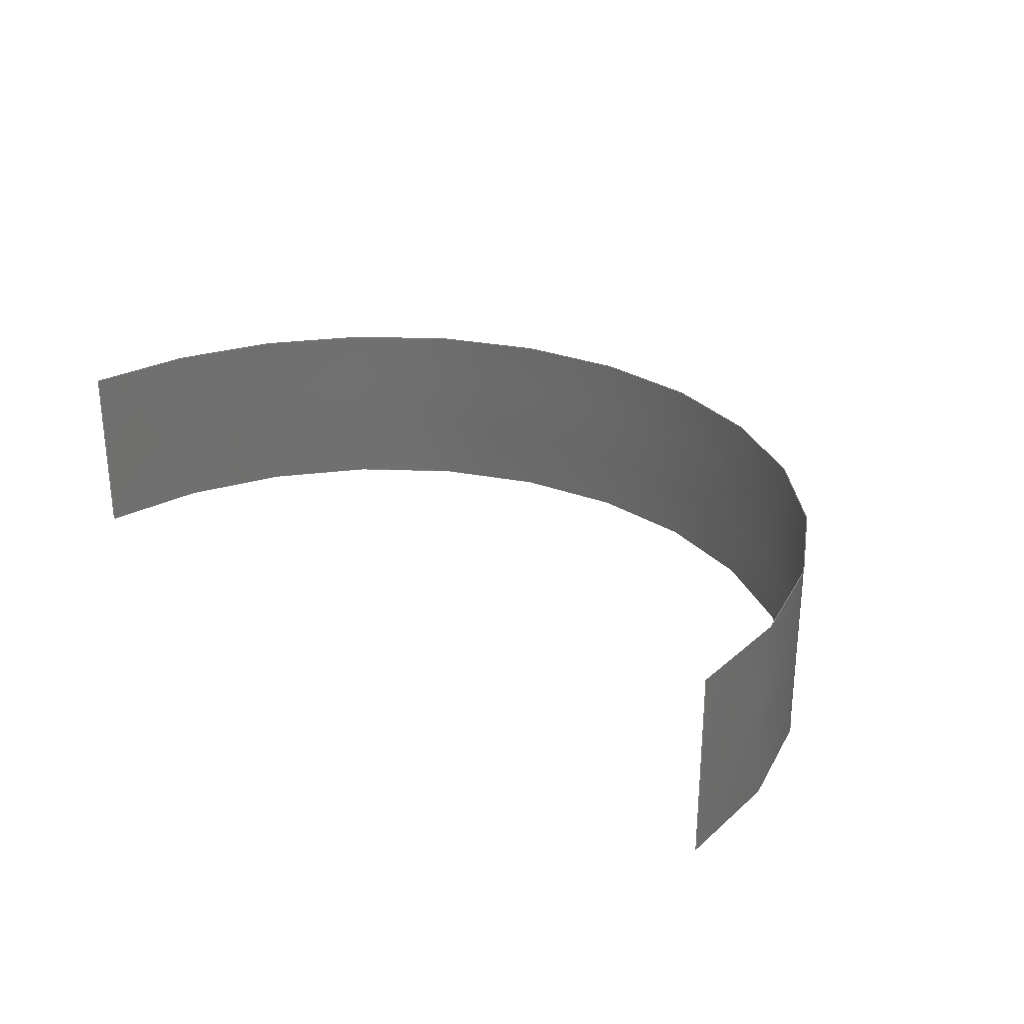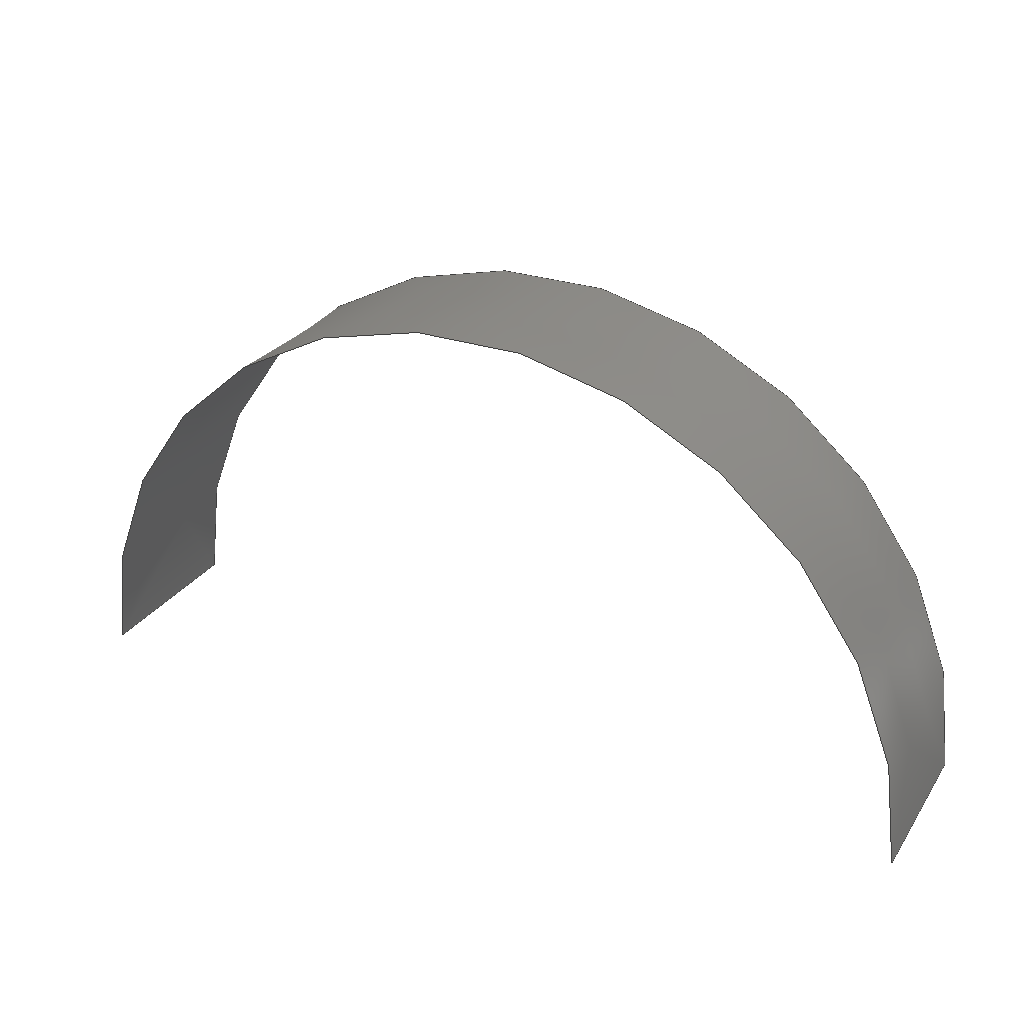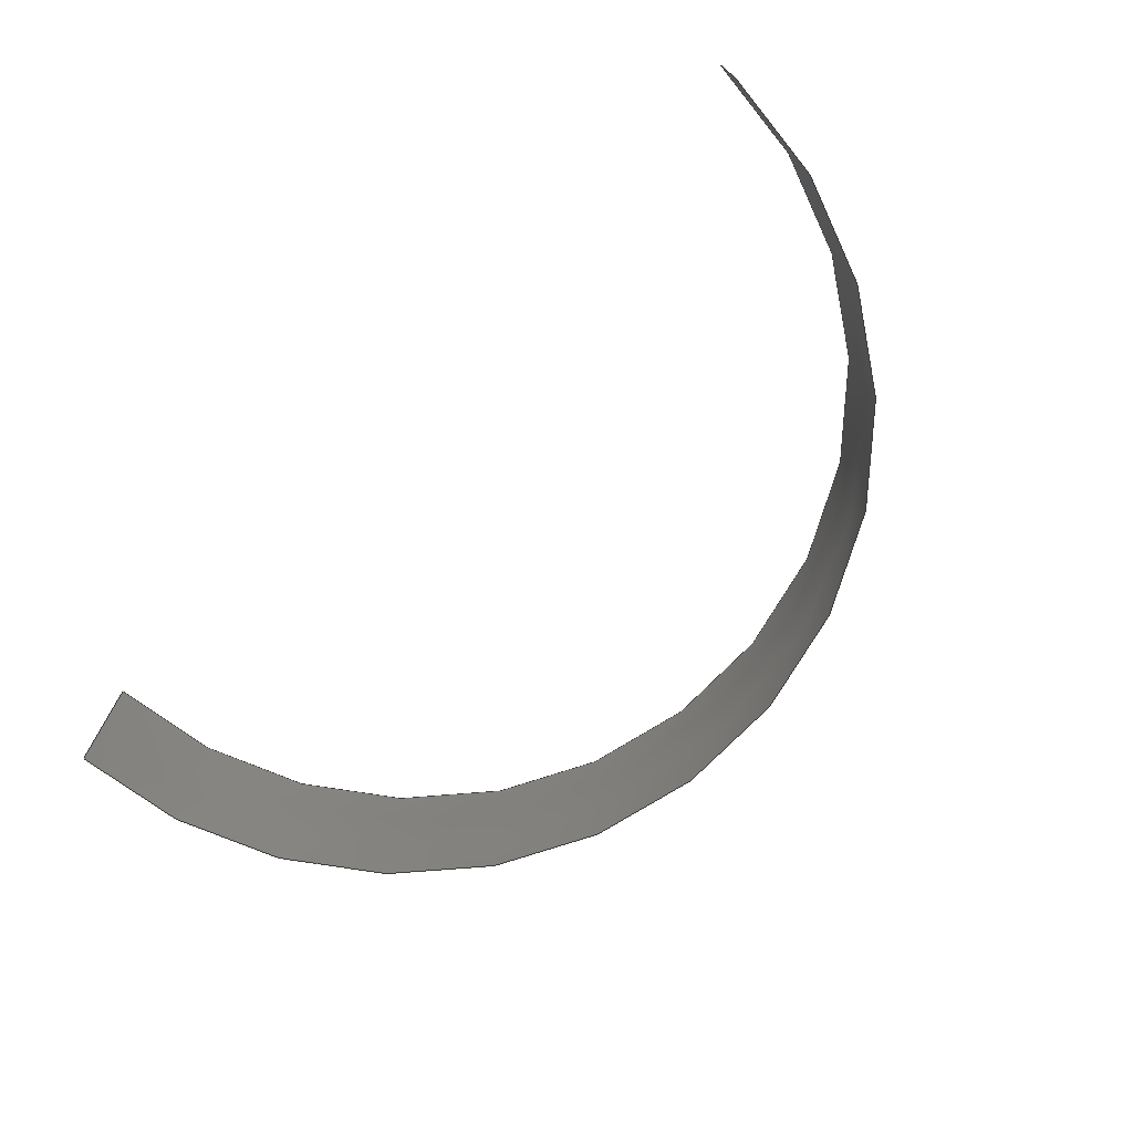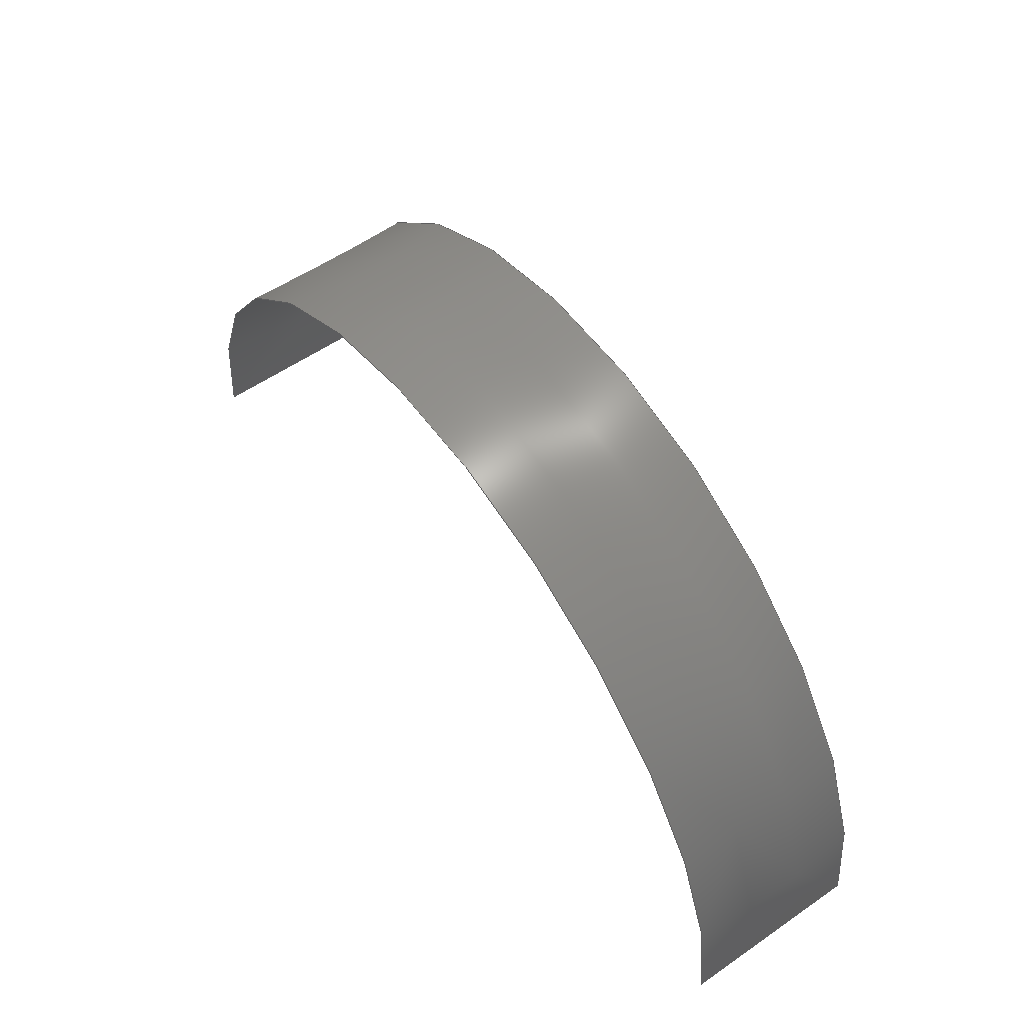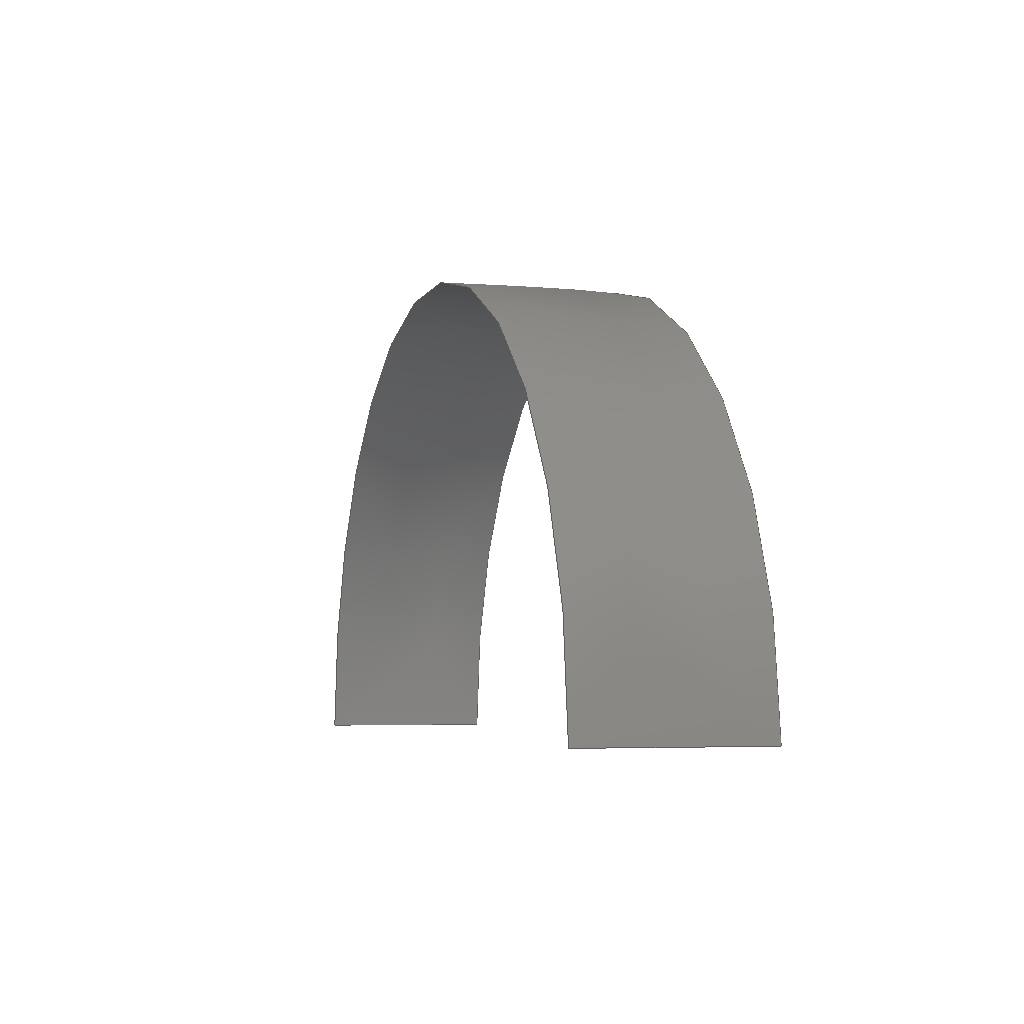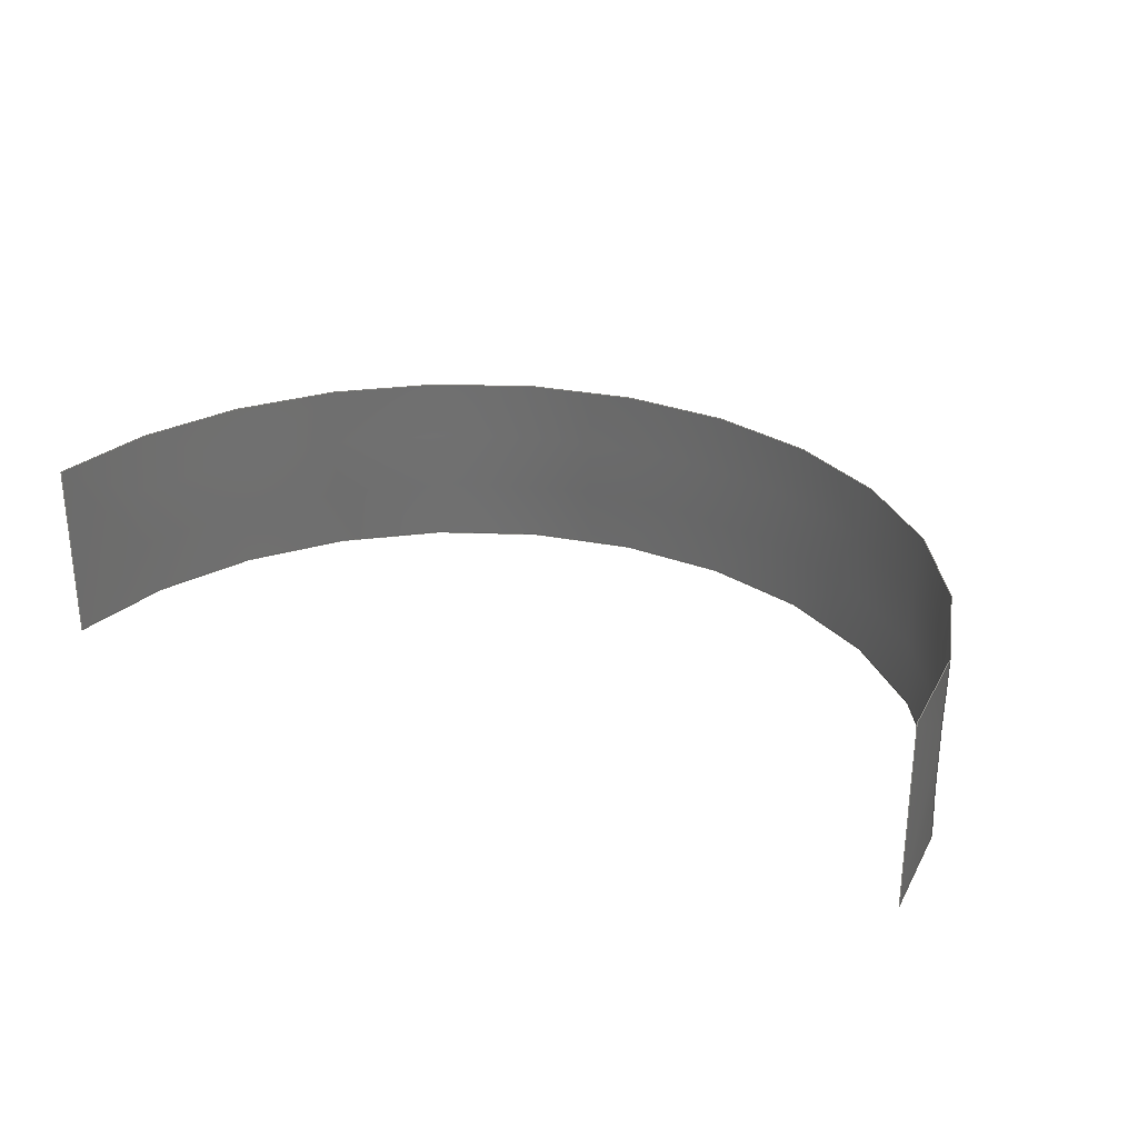
<metadata>
{"format":"step","ext":"stp","renderer":"f3d","projection":"perspective","resolution":1024,"background":"white","views":[{"elev":27.8,"azim":44.4,"up":"+Z"},{"elev":28.2,"azim":-152.9,"up":"+Y"},{"elev":-72.2,"azim":46.2,"up":"+Z"},{"elev":56.9,"azim":54.3,"up":"+Y"},{"elev":-5.1,"azim":73.2,"up":"+Y"},{"elev":28.3,"azim":30.5,"up":"+Z"}]}
</metadata>
<code>
ISO-10303-21;
DATA;
#1=CARTESIAN_POINT('',(0.25,6.5,2));
#2=DIRECTION('',(0,0,1));
#3=DIRECTION('',(1,0,0));
#4=AXIS2_PLACEMENT_3D('',#1,#2,#3);
#5=DIRECTION('',(0,0,-1));
#6=VECTOR('',#5,0.2);
#7=CARTESIAN_POINT('',(-0.25,6.5,2));
#8=LINE('',#7,#6);
#9=CARTESIAN_POINT('',(0.25,6.5,1.8));
#10=DIRECTION('',(0,0,-1));
#11=DIRECTION('',(-1,0,0));
#12=AXIS2_PLACEMENT_3D('',#9,#10,#11);
#13=DIRECTION('',(0,0,1));
#14=VECTOR('',#13,0.2);
#15=CARTESIAN_POINT('',(0.75,6.5,1.8));
#16=LINE('',#15,#14);
#17=CARTESIAN_POINT('',(0.749,6.469,1.769));
#18=CARTESIAN_POINT('',(0.749,6.469,1.856));
#19=CARTESIAN_POINT('',(0.749,6.469,1.944));
#20=CARTESIAN_POINT('',(0.749,6.469,2.031));
#21=CARTESIAN_POINT('',(0.7519,6.514,1.769));
#22=CARTESIAN_POINT('',(0.7519,6.514,1.856));
#23=CARTESIAN_POINT('',(0.7519,6.514,1.944));
#24=CARTESIAN_POINT('',(0.7519,6.514,2.031));
#25=CARTESIAN_POINT('',(0.7452,6.605,1.769));
#26=CARTESIAN_POINT('',(0.7452,6.605,1.856));
#27=CARTESIAN_POINT('',(0.7452,6.605,1.944));
#28=CARTESIAN_POINT('',(0.7452,6.605,2.031));
#29=CARTESIAN_POINT('',(0.6986,6.735,1.769));
#30=CARTESIAN_POINT('',(0.6986,6.735,1.856));
#31=CARTESIAN_POINT('',(0.6986,6.735,1.944));
#32=CARTESIAN_POINT('',(0.6986,6.735,2.031));
#33=CARTESIAN_POINT('',(0.619,6.847,1.769));
#34=CARTESIAN_POINT('',(0.619,6.847,1.856));
#35=CARTESIAN_POINT('',(0.619,6.847,1.944));
#36=CARTESIAN_POINT('',(0.619,6.847,2.031));
#37=CARTESIAN_POINT('',(0.5122,6.933,1.769));
#38=CARTESIAN_POINT('',(0.5122,6.933,1.856));
#39=CARTESIAN_POINT('',(0.5122,6.933,1.944));
#40=CARTESIAN_POINT('',(0.5122,6.933,2.031));
#41=CARTESIAN_POINT('',(0.3861,6.988,1.769));
#42=CARTESIAN_POINT('',(0.3861,6.988,1.856));
#43=CARTESIAN_POINT('',(0.3861,6.988,1.944));
#44=CARTESIAN_POINT('',(0.3861,6.988,2.031));
#45=CARTESIAN_POINT('',(0.25,7.006,1.769));
#46=CARTESIAN_POINT('',(0.25,7.006,1.856));
#47=CARTESIAN_POINT('',(0.25,7.006,1.944));
#48=CARTESIAN_POINT('',(0.25,7.006,2.031));
#49=CARTESIAN_POINT('',(0.1139,6.988,1.769));
#50=CARTESIAN_POINT('',(0.1139,6.988,1.856));
#51=CARTESIAN_POINT('',(0.1139,6.988,1.944));
#52=CARTESIAN_POINT('',(0.1139,6.988,2.031));
#53=CARTESIAN_POINT('',(-0.01224,6.933,1.769));
#54=CARTESIAN_POINT('',(-0.01224,6.933,1.856));
#55=CARTESIAN_POINT('',(-0.01224,6.933,1.944));
#56=CARTESIAN_POINT('',(-0.01224,6.933,2.031));
#57=CARTESIAN_POINT('',(-0.119,6.847,1.769));
#58=CARTESIAN_POINT('',(-0.119,6.847,1.856));
#59=CARTESIAN_POINT('',(-0.119,6.847,1.944));
#60=CARTESIAN_POINT('',(-0.119,6.847,2.031));
#61=CARTESIAN_POINT('',(-0.1986,6.735,1.769));
#62=CARTESIAN_POINT('',(-0.1986,6.735,1.856));
#63=CARTESIAN_POINT('',(-0.1986,6.735,1.944));
#64=CARTESIAN_POINT('',(-0.1986,6.735,2.031));
#65=CARTESIAN_POINT('',(-0.2452,6.605,1.769));
#66=CARTESIAN_POINT('',(-0.2452,6.605,1.856));
#67=CARTESIAN_POINT('',(-0.2452,6.605,1.944));
#68=CARTESIAN_POINT('',(-0.2452,6.605,2.031));
#69=CARTESIAN_POINT('',(-0.2519,6.514,1.769));
#70=CARTESIAN_POINT('',(-0.2519,6.514,1.856));
#71=CARTESIAN_POINT('',(-0.2519,6.514,1.944));
#72=CARTESIAN_POINT('',(-0.2519,6.514,2.031));
#73=CARTESIAN_POINT('',(-0.249,6.469,1.769));
#74=CARTESIAN_POINT('',(-0.249,6.469,1.856));
#75=CARTESIAN_POINT('',(-0.249,6.469,1.944));
#76=CARTESIAN_POINT('',(-0.249,6.469,2.031));
#77=B_SPLINE_SURFACE_WITH_KNOTS('',3,3,((#17,#18,#19,#20),(#21,#22,#23,#24),
(#25,#26,#27,#28),(#29,#30,#31,#32),(#33,#34,#35,#36),(#37,#38,#39,#40),(#41,
#42,#43,#44),(#45,#46,#47,#48),(#49,#50,#51,#52),(#53,#54,#55,#56),(#57,#58,#59,
#60),(#61,#62,#63,#64),(#65,#66,#67,#68),(#69,#70,#71,#72),(#73,#74,#75,#76)),
.UNSPECIFIED.,.F.,.F.,.F.,(4,1,1,1,1,1,1,1,1,1,1,1,4),(4,4),(-0.0629,
0.2094,0.4817,0.7539,1.026,
1.299,1.571,1.843,2.115,
2.388,2.66,2.932,3.204),(
-0.2315,0.03145),.UNSPECIFIED.);
#78=DIRECTION('',(1,0));
#79=VECTOR('',#78,3.142);
#80=CARTESIAN_POINT('',(0,0));
#81=LINE('',#80,#79);
#82=TRIMMED_CURVE('',#81,(PARAMETER_VALUE(0)),(PARAMETER_VALUE(1)),.T.,
.UNSPECIFIED.);
#83=(GEOMETRIC_REPRESENTATION_CONTEXT(2)PARAMETRIC_REPRESENTATION_CONTEXT()REPRESENTATION_CONTEXT('ID1','2'));
#84=DEFINITIONAL_REPRESENTATION('',(#82),#83);
#85=PCURVE('',#77,#84);
#86=DIRECTION('',(0,-1));
#87=VECTOR('',#86,0.2);
#88=CARTESIAN_POINT('',(3.142,0));
#89=LINE('',#88,#87);
#90=TRIMMED_CURVE('',#89,(PARAMETER_VALUE(0)),(PARAMETER_VALUE(1)),.T.,
.UNSPECIFIED.);
#91=DEFINITIONAL_REPRESENTATION('',(#90),#83);
#92=PCURVE('',#77,#91);
#93=DIRECTION('',(-1,0));
#94=VECTOR('',#93,3.142);
#95=CARTESIAN_POINT('',(3.142,-0.2));
#96=LINE('',#95,#94);
#97=TRIMMED_CURVE('',#96,(PARAMETER_VALUE(0)),(PARAMETER_VALUE(1)),.T.,
.UNSPECIFIED.);
#98=DEFINITIONAL_REPRESENTATION('',(#97),#83);
#99=PCURVE('',#77,#98);
#100=DIRECTION('',(0,1));
#101=VECTOR('',#100,0.2);
#102=CARTESIAN_POINT('',(0,-0.2));
#103=LINE('',#102,#101);
#104=TRIMMED_CURVE('',#103,(PARAMETER_VALUE(0)),(PARAMETER_VALUE(1)),.T.,
.UNSPECIFIED.);
#105=DEFINITIONAL_REPRESENTATION('',(#104),#83);
#106=PCURVE('',#77,#105);
#107=DIMENSIONAL_EXPONENTS(0,0,0,0,0,0,0);
#108=PLANE_ANGLE_MEASURE_WITH_UNIT(PLANE_ANGLE_MEASURE(0.01745),#166);
#109=(CONVERSION_BASED_UNIT('DEGREE',#108)NAMED_UNIT(*)PLANE_ANGLE_UNIT());
#110=UNCERTAINTY_MEASURE_WITH_UNIT(LENGTH_MEASURE(0.002621),#165,
'closure',
'Maximum model space distance between geometric entities at asserted connectivities');
#111=APPLICATION_CONTEXT(
'CONFIGURATION CONTROLLED 3D DESIGNS OF MECHANICAL PARTS AND ASSEMBLIES');
#112=APPLICATION_PROTOCOL_DEFINITION('international standard',
'config_control_design',1994,#111);
#113=DESIGN_CONTEXT('',#111,'design');
#114=MECHANICAL_CONTEXT('',#111,'mechanical');
#115=PRODUCT('BARRE','BARRE','NOT SPECIFIED',(#114));
#116=PRODUCT_DEFINITION_FORMATION_WITH_SPECIFIED_SOURCE('34','LAST_VERSION',
#115,.MADE.);
#117=PRODUCT_CATEGORY('part','');
#118=PRODUCT_RELATED_PRODUCT_CATEGORY('detail','',(#115));
#119=PRODUCT_CATEGORY_RELATIONSHIP('','',#117,#118);
#120=SECURITY_CLASSIFICATION_LEVEL('unclassified');
#121=SECURITY_CLASSIFICATION('','',#120);
#122=CC_DESIGN_SECURITY_CLASSIFICATION(#121,(#116));
#123=APPROVAL_STATUS('approved');
#124=APPROVAL(#123,'');
#125=CC_DESIGN_APPROVAL(#124,(#121,#116,#170));
#126=CALENDAR_DATE(115,4,6);
#127=COORDINATED_UNIVERSAL_TIME_OFFSET(2,0,.AHEAD.);
#128=LOCAL_TIME(14,32,15,#127);
#129=DATE_AND_TIME(#126,#128);
#130=APPROVAL_DATE_TIME(#129,#124);
#131=DATE_TIME_ROLE('creation_date');
#132=CC_DESIGN_DATE_AND_TIME_ASSIGNMENT(#129,#131,(#170));
#133=DATE_TIME_ROLE('classification_date');
#134=CC_DESIGN_DATE_AND_TIME_ASSIGNMENT(#129,#133,(#121));
#135=PERSON('UNSPECIFIED','UNSPECIFIED',$,$,$,$);
#136=ORGANIZATION('UNSPECIFIED','UNSPECIFIED','UNSPECIFIED');
#137=PERSON_AND_ORGANIZATION(#135,#136);
#138=APPROVAL_ROLE('approver');
#139=APPROVAL_PERSON_ORGANIZATION(#137,#124,#138);
#140=PERSON_AND_ORGANIZATION_ROLE('creator');
#141=CC_DESIGN_PERSON_AND_ORGANIZATION_ASSIGNMENT(#137,#140,(#116,#170));
#142=PERSON_AND_ORGANIZATION_ROLE('design_supplier');
#143=CC_DESIGN_PERSON_AND_ORGANIZATION_ASSIGNMENT(#137,#142,(#116));
#144=PERSON_AND_ORGANIZATION_ROLE('classification_officer');
#145=CC_DESIGN_PERSON_AND_ORGANIZATION_ASSIGNMENT(#137,#144,(#121));
#146=PERSON_AND_ORGANIZATION_ROLE('design_owner');
#147=CC_DESIGN_PERSON_AND_ORGANIZATION_ASSIGNMENT(#137,#146,(#115));
#148=CIRCLE('',#4,0.5);
#149=TRIMMED_CURVE('',#148,(PARAMETER_VALUE(0)),(PARAMETER_VALUE(180)),.T.,
.UNSPECIFIED.);
#150=TRIMMED_CURVE('',#8,(PARAMETER_VALUE(0)),(PARAMETER_VALUE(1)),.T.,
.UNSPECIFIED.);
#151=CIRCLE('',#12,0.5);
#152=TRIMMED_CURVE('',#151,(PARAMETER_VALUE(180)),(PARAMETER_VALUE(0)),.F.,
.UNSPECIFIED.);
#153=TRIMMED_CURVE('',#16,(PARAMETER_VALUE(0)),(PARAMETER_VALUE(1)),.T.,
.UNSPECIFIED.);
#154=(BOUNDED_CURVE()CURVE()GEOMETRIC_REPRESENTATION_ITEM()REPRESENTATION_ITEM(
'')SURFACE_CURVE(#149,(#85),.PCURVE_S1));
#155=COMPOSITE_CURVE_SEGMENT(.CONTINUOUS.,.T.,#154);
#156=(BOUNDED_CURVE()CURVE()GEOMETRIC_REPRESENTATION_ITEM()REPRESENTATION_ITEM(
'')SURFACE_CURVE(#150,(#92),.PCURVE_S1));
#157=COMPOSITE_CURVE_SEGMENT(.CONTINUOUS.,.T.,#156);
#158=(BOUNDED_CURVE()CURVE()GEOMETRIC_REPRESENTATION_ITEM()REPRESENTATION_ITEM(
'')SURFACE_CURVE(#152,(#99),.PCURVE_S1));
#159=COMPOSITE_CURVE_SEGMENT(.CONTINUOUS.,.T.,#158);
#160=(BOUNDED_CURVE()CURVE()GEOMETRIC_REPRESENTATION_ITEM()REPRESENTATION_ITEM(
'')SURFACE_CURVE(#153,(#106),.PCURVE_S1));
#161=COMPOSITE_CURVE_SEGMENT(.CONTINUOUS.,.T.,#160);
#162=OUTER_BOUNDARY_CURVE('',(#155,#157,#159,#161),.F.);
#163=CURVE_BOUNDED_SURFACE('',#77,(#162),.F.);
#164=GEOMETRIC_SET('',(#163));
#165=(LENGTH_UNIT()NAMED_UNIT(*)SI_UNIT(.MILLI.,.METRE.));
#166=(NAMED_UNIT(*)PLANE_ANGLE_UNIT()SI_UNIT($,.RADIAN.));
#167=(NAMED_UNIT(*)SI_UNIT($,.STERADIAN.)SOLID_ANGLE_UNIT());
#168=(GEOMETRIC_REPRESENTATION_CONTEXT(3)GLOBAL_UNCERTAINTY_ASSIGNED_CONTEXT((
#110))GLOBAL_UNIT_ASSIGNED_CONTEXT((#165,#109,#167))REPRESENTATION_CONTEXT
('ID2','3'));
#169=GEOMETRICALLY_BOUNDED_SURFACE_SHAPE_REPRESENTATION('',(#164),#168);
#170=PRODUCT_DEFINITION('design','',#116,#113);
#171=PRODUCT_DEFINITION_SHAPE('','SHAPE FOR BARRE.',#170);
#172=SHAPE_DEFINITION_REPRESENTATION(#171,#169);
ENDSEC;
END-ISO-10303-21;

</code>
